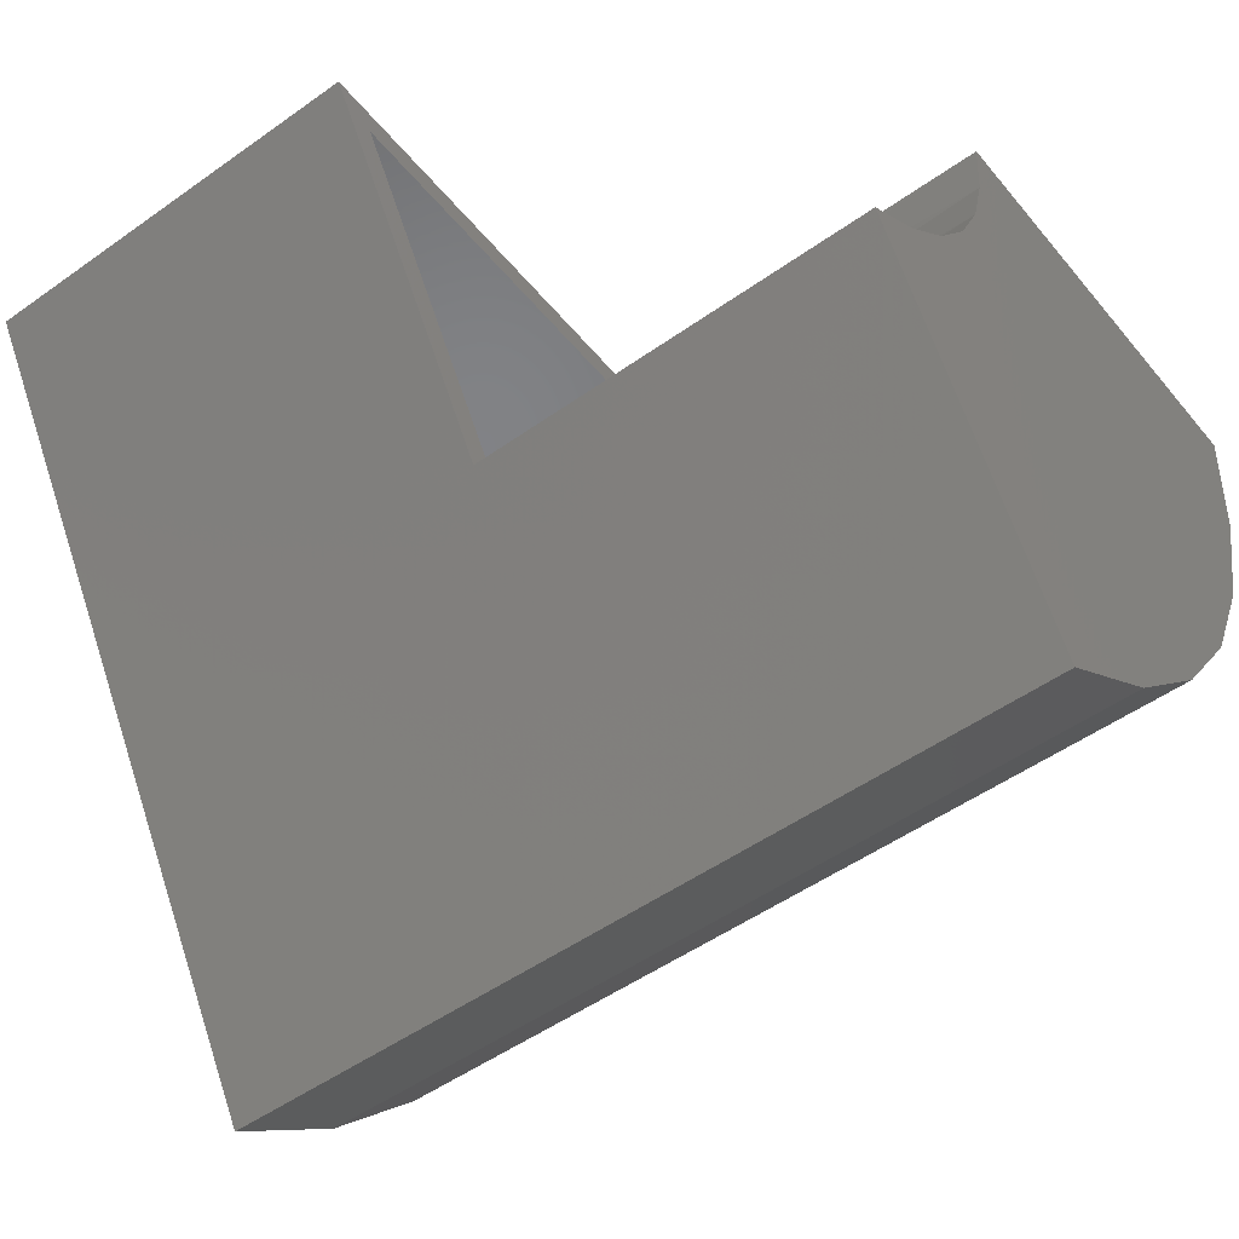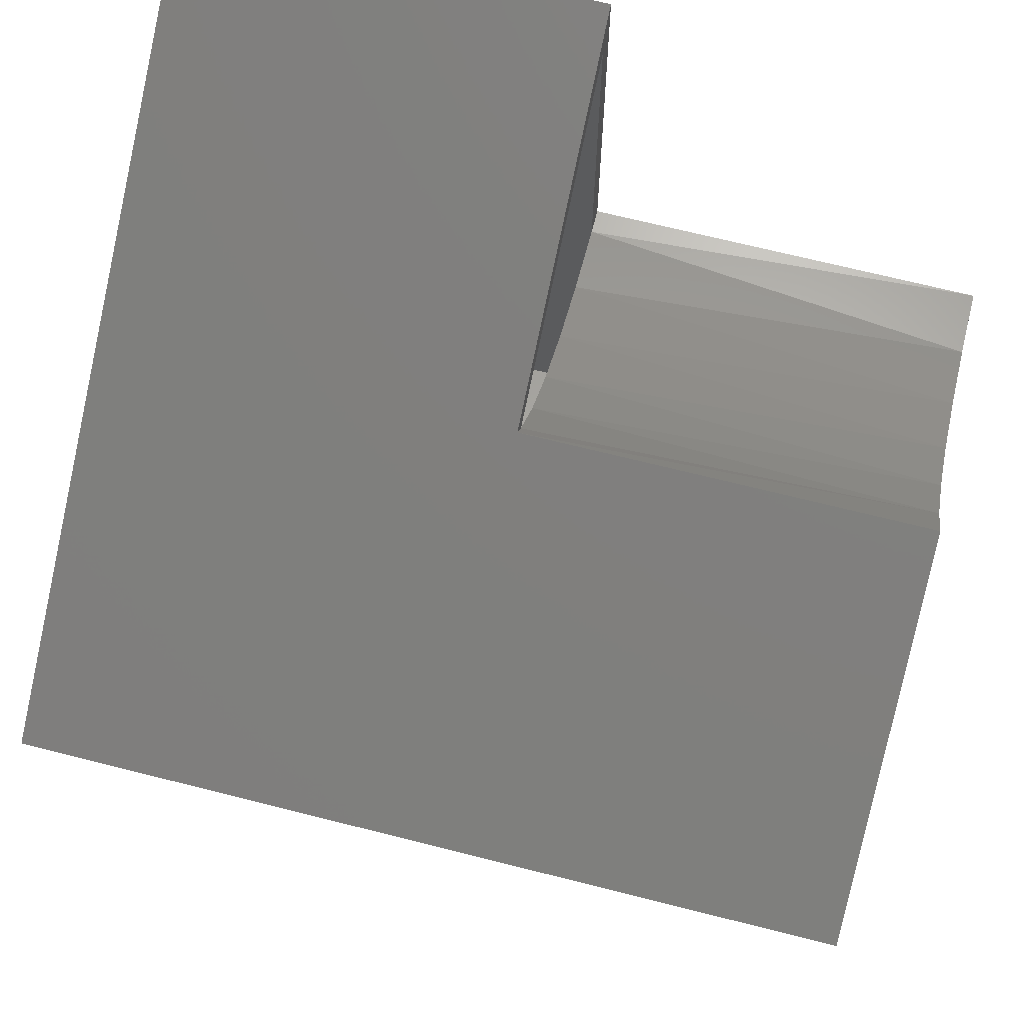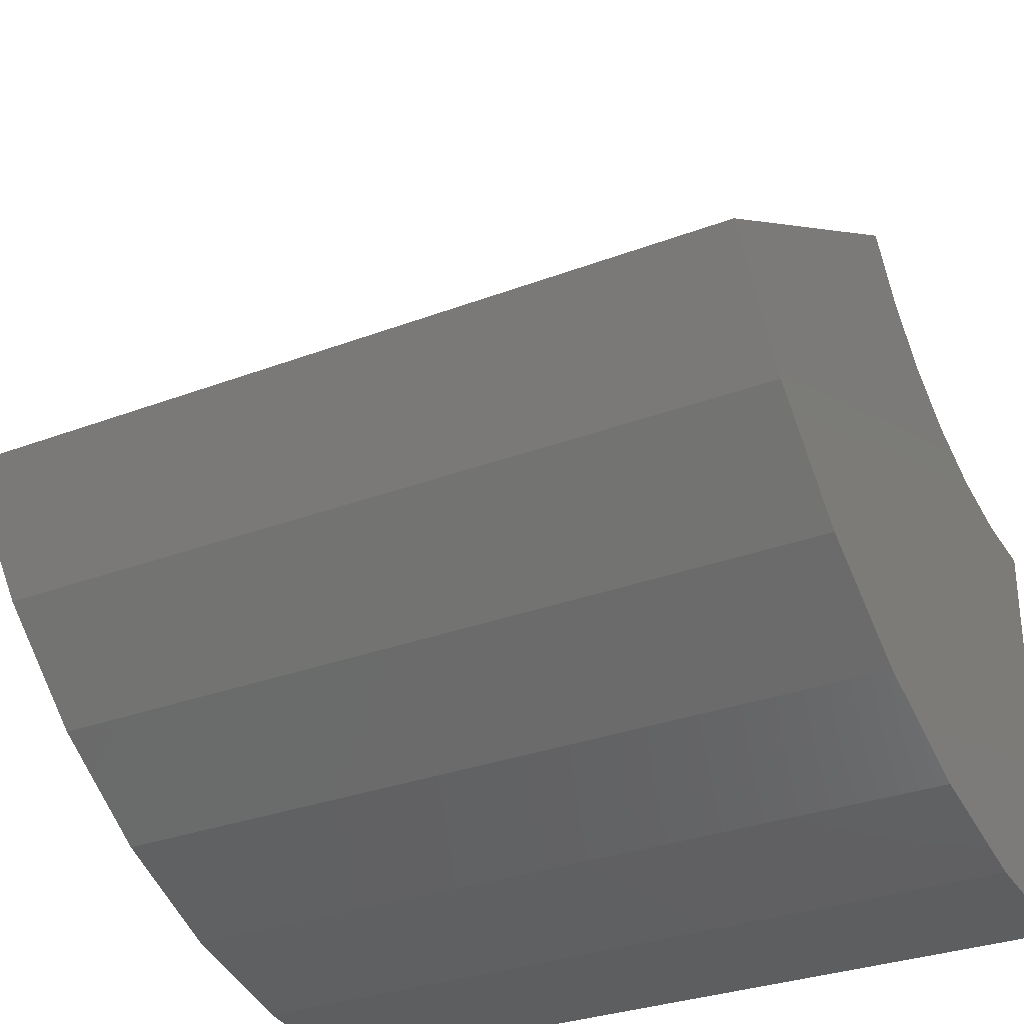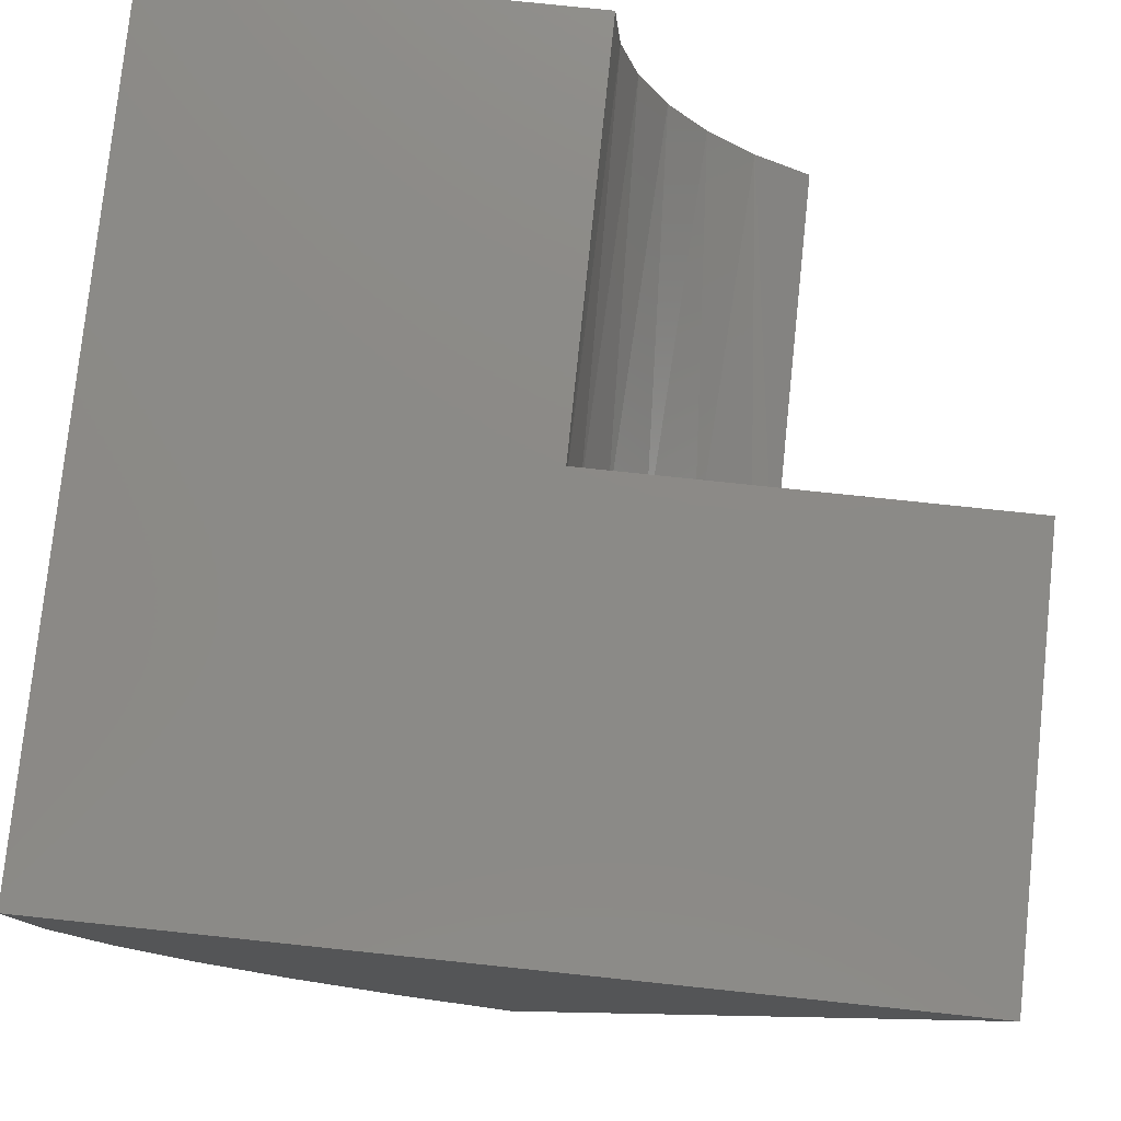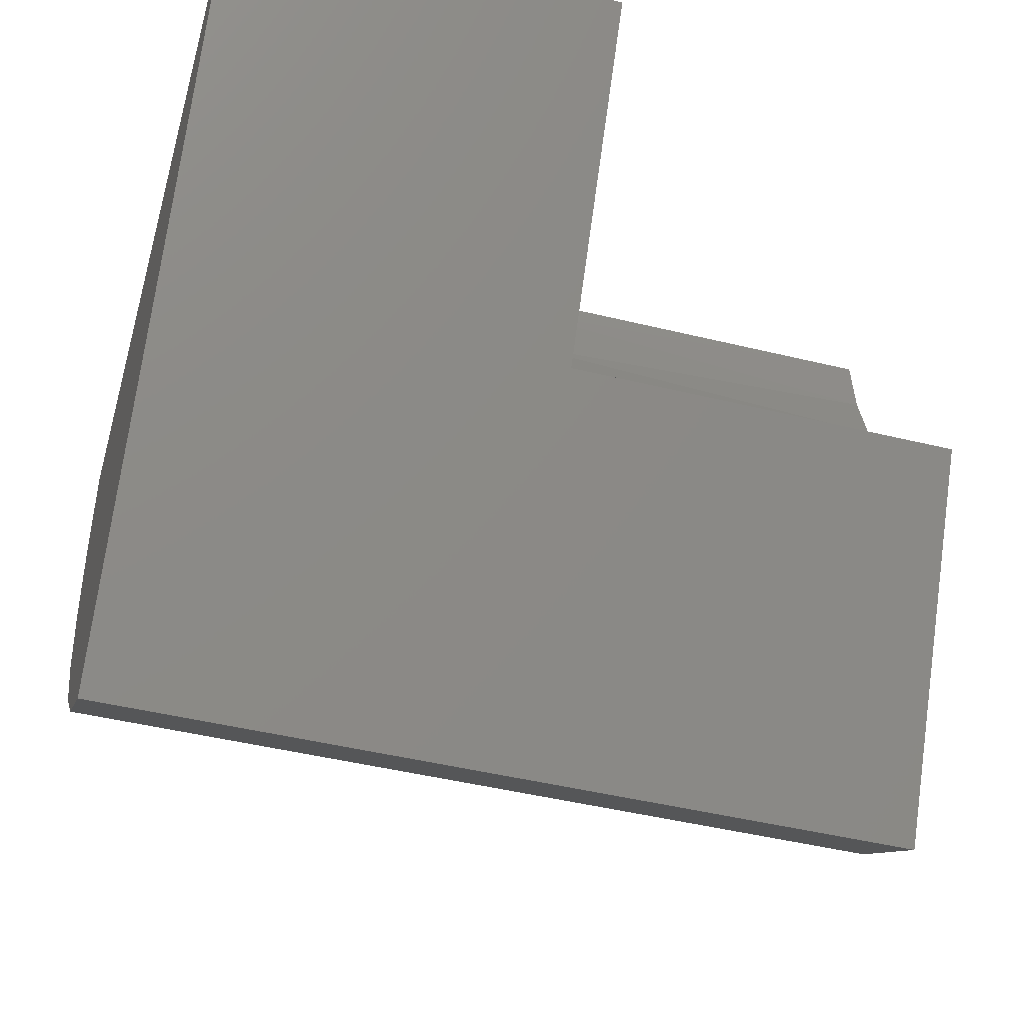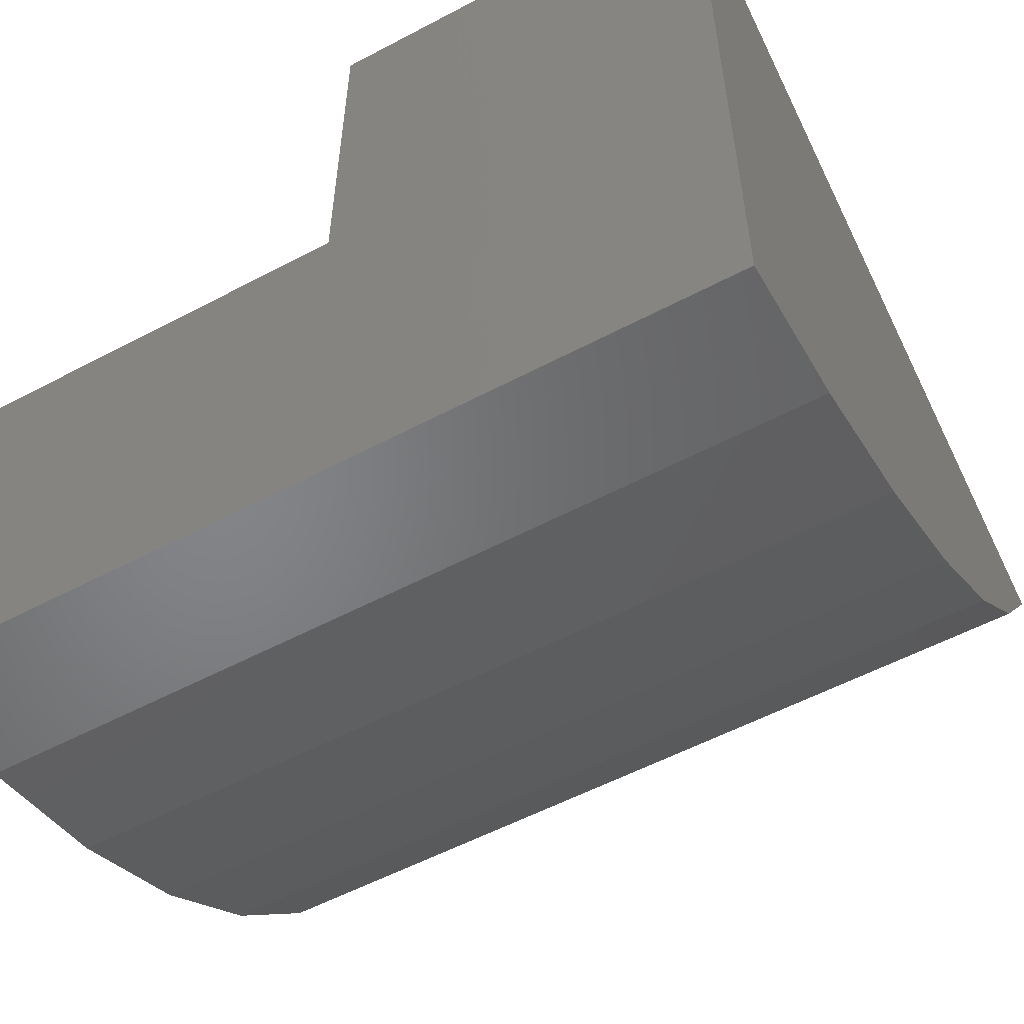
<metadata>
{"format":"stl","ext":"stl","renderer":"f3d","projection":"perspective","resolution":1024,"background":"white","views":[{"elev":-50.6,"azim":37.9,"up":"+Y"},{"elev":69.0,"azim":14.2,"up":"+Z"},{"elev":-30.3,"azim":29.0,"up":"+Z"},{"elev":77.8,"azim":-84.0,"up":"+Y"},{"elev":-46.2,"azim":-15.6,"up":"+Y"},{"elev":-56.0,"azim":-151.0,"up":"+Z"}]}
</metadata>
<code>
# stl→obj: 57 verts, 110 faces
v -0.3711 -0.1535 0.4122
v -0.3711 -0.08997 0.39
v -0.3711 -0.163 0.3907
v -0.3711 -0.2257 0.4264
v -0.3711 -0.02344 0.3797
v -0.3711 -0.02344 0.3562
v -0.3711 -0.09478 0.3671
v -0.3711 -0.3266 0.5288
v -0.3711 -0.3064 0.5408
v -0.3711 -0.2808 0.473
v -0.3711 -0.2636 0.4888
v -0.3711 -0.212 0.4455
v -0.3711 4.207e-17 0.3789
v -0.3711 4.207e-17 0.75
v -0.3711 -0.02344 0.7088
v -0.3711 -0.319 0.5605
v 3.128e-17 -0.2818 0.5086
v 2.622e-17 -0.2362 0.4638
v 2.038e-17 -0.1835 0.4275
v 1.393e-17 -0.1255 0.4008
v 7.07e-18 -0.06368 0.3845
v 9.805e-17 -0.319 0.5605
v 2.32e-17 8.327e-17 0.3789
v -0.7266 -0.02344 0.02382
v -0.02344 -0.02344 0.02382
v -0.02344 -0.02344 0.3562
v -0.7266 -0.02344 0.7088
v -0.7266 -0.6124 0.359
v -0.02344 -0.3266 0.5288
v -0.02344 -0.6124 0.359
v -0.02344 -0.4189 0.1563
v -0.7266 -0.5255 0.2483
v -0.02344 -0.5255 0.2483
v -0.7266 -0.4189 0.1563
v -0.02344 -0.2965 0.0867
v -0.7266 -0.2965 0.0867
v -0.02344 -0.163 0.04197
v -0.7266 -0.163 0.04197
v -0.02344 -0.2808 0.473
v -0.02344 -0.2257 0.4264
v -0.02344 -0.09478 0.3671
v -0.02344 -0.163 0.3907
v -0.75 5.099e-33 0.75
v -0.75 -0.6448 0.367
v 1.11e-16 -0.6448 0.367
v -0.75 0 0
v 0 8.327e-17 -4.592e-17
v -0.75 -0.1287 0.01113
v -0.75 -0.2536 0.04418
v -0.75 -0.371 0.09818
v -0.75 -0.4774 0.1715
v -0.75 -0.5696 0.262
v 6.323e-17 -0.5696 0.262
v 5.3e-17 -0.4774 0.1715
v 4.119e-17 -0.371 0.09818
v 2.816e-17 -0.2536 0.04418
v 1.429e-17 -0.1287 0.01113
f 1 2 3
f 3 4 1
f 5 6 7
f 5 7 3
f 5 3 2
f 8 9 10
f 10 9 11
f 10 11 4
f 4 11 12
f 4 12 1
f 13 14 5
f 5 14 15
f 14 16 15
f 15 16 9
f 11 17 18
f 18 12 11
f 12 18 19
f 19 1 12
f 20 1 19
f 2 1 20
f 21 2 20
f 11 9 17
f 17 9 16
f 17 16 22
f 2 21 5
f 5 21 23
f 5 23 13
f 24 25 26
f 24 26 6
f 24 6 5
f 24 5 15
f 24 15 27
f 28 27 15
f 28 15 9
f 28 9 8
f 28 8 29
f 28 29 30
f 31 32 33
f 33 32 28
f 33 28 30
f 32 31 34
f 34 31 35
f 34 35 36
f 36 35 37
f 36 37 38
f 38 37 25
f 38 25 24
f 33 30 31
f 31 30 29
f 31 29 35
f 35 29 39
f 35 39 40
f 26 25 41
f 41 25 37
f 41 37 42
f 35 40 37
f 37 40 42
f 29 8 39
f 39 8 10
f 39 10 40
f 40 10 4
f 40 4 42
f 42 4 3
f 42 3 41
f 41 3 7
f 41 7 26
f 26 7 6
f 27 28 32
f 27 32 34
f 27 34 36
f 27 36 38
f 27 38 24
f 14 43 16
f 16 43 44
f 16 44 22
f 22 44 45
f 14 13 43
f 43 13 46
f 13 23 46
f 46 23 47
f 43 46 48
f 43 48 49
f 43 49 50
f 43 50 51
f 43 51 52
f 43 52 44
f 23 45 53
f 23 53 54
f 23 54 55
f 23 55 56
f 23 56 57
f 23 57 47
f 45 23 21
f 45 21 20
f 45 20 19
f 45 19 18
f 45 18 17
f 45 17 22
f 45 44 53
f 53 44 52
f 53 52 54
f 54 52 51
f 54 51 55
f 55 51 50
f 55 50 56
f 56 50 49
f 56 49 57
f 57 49 48
f 57 48 47
f 47 48 46

</code>
